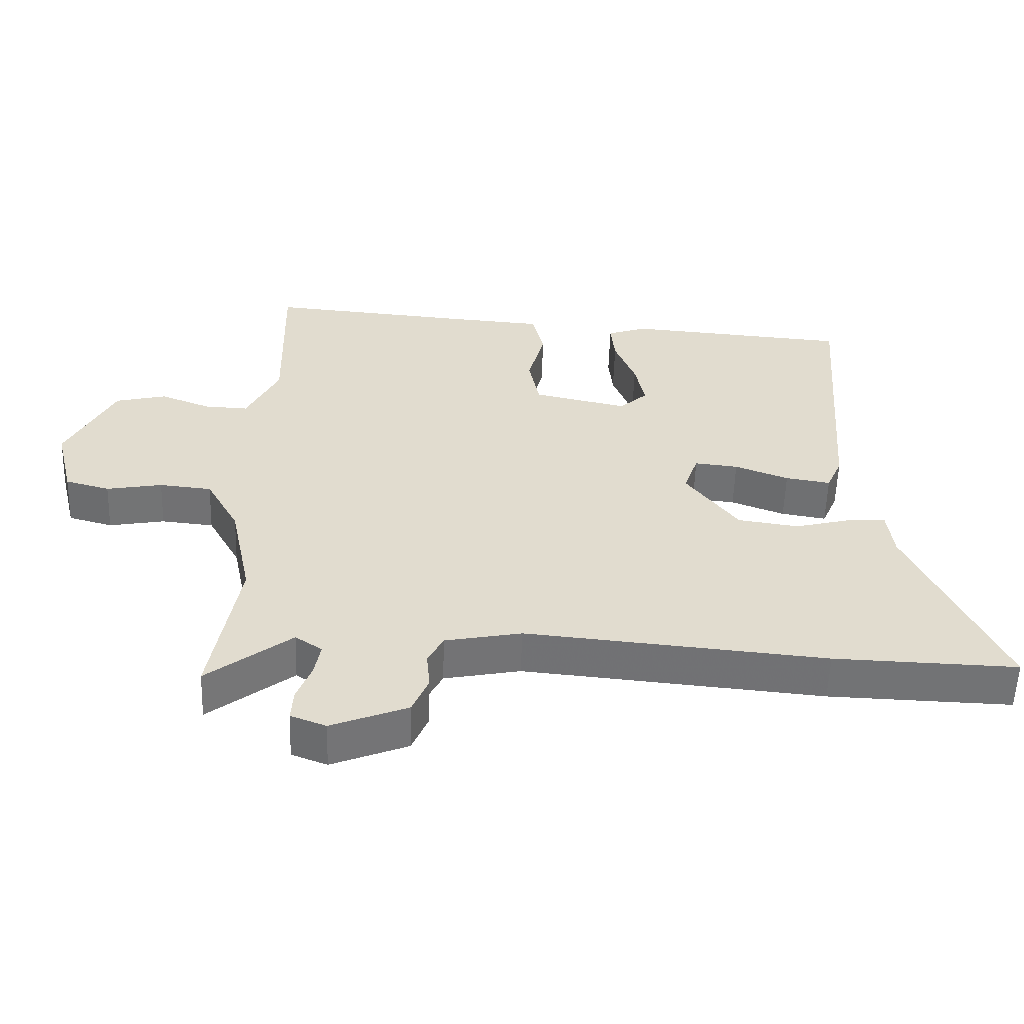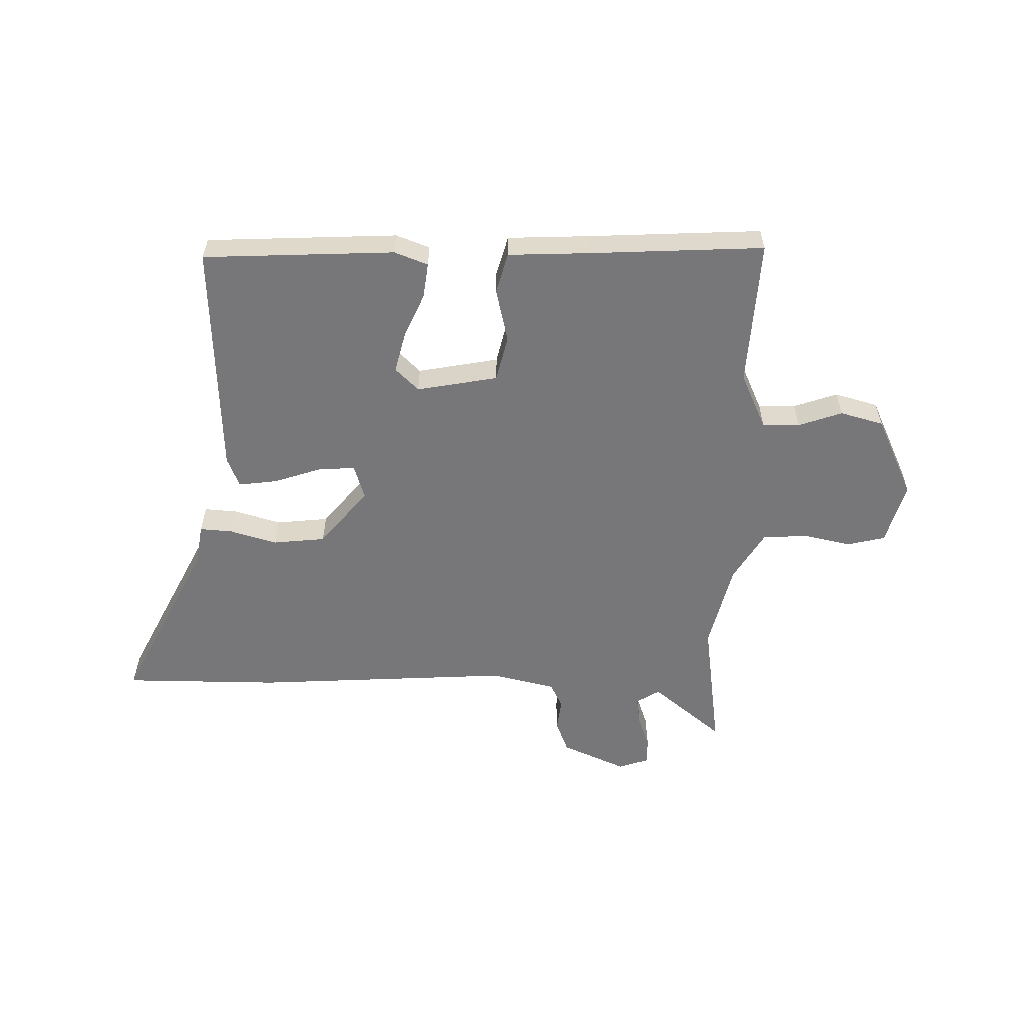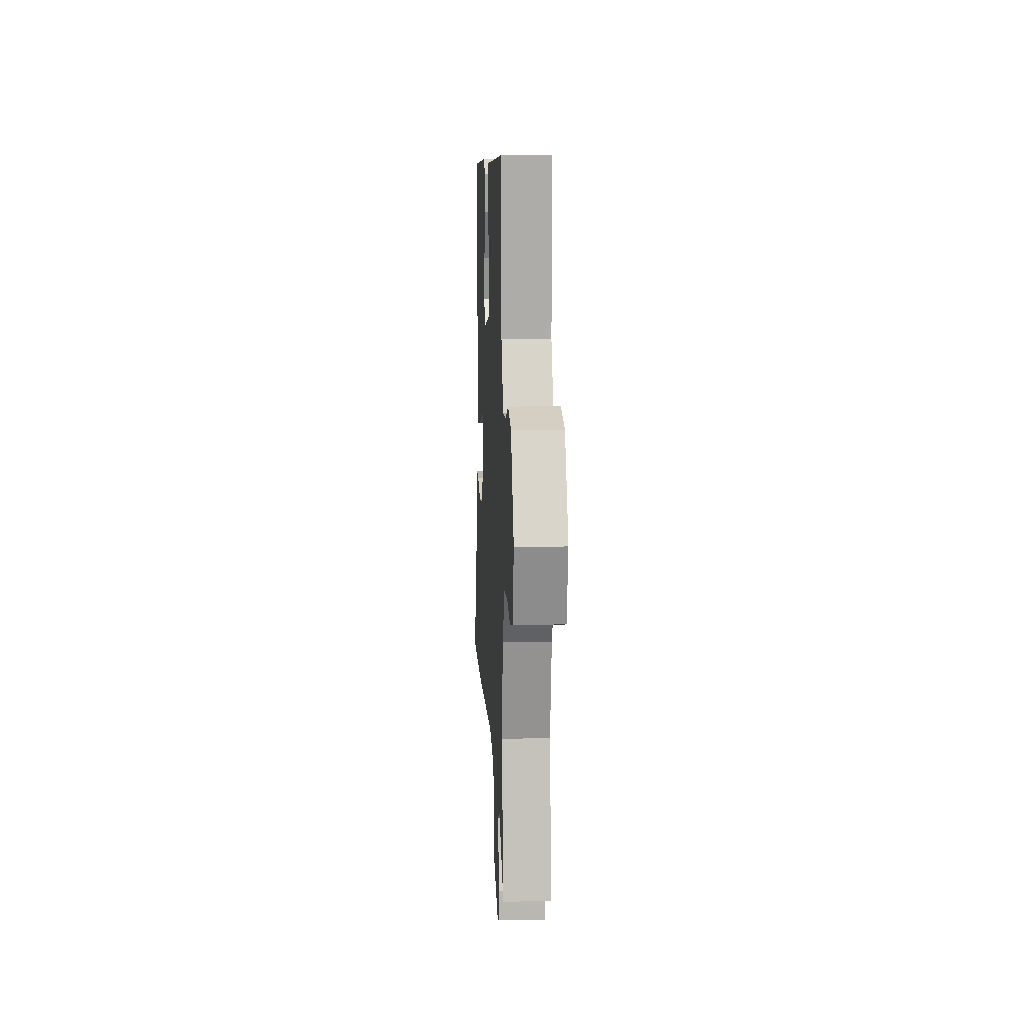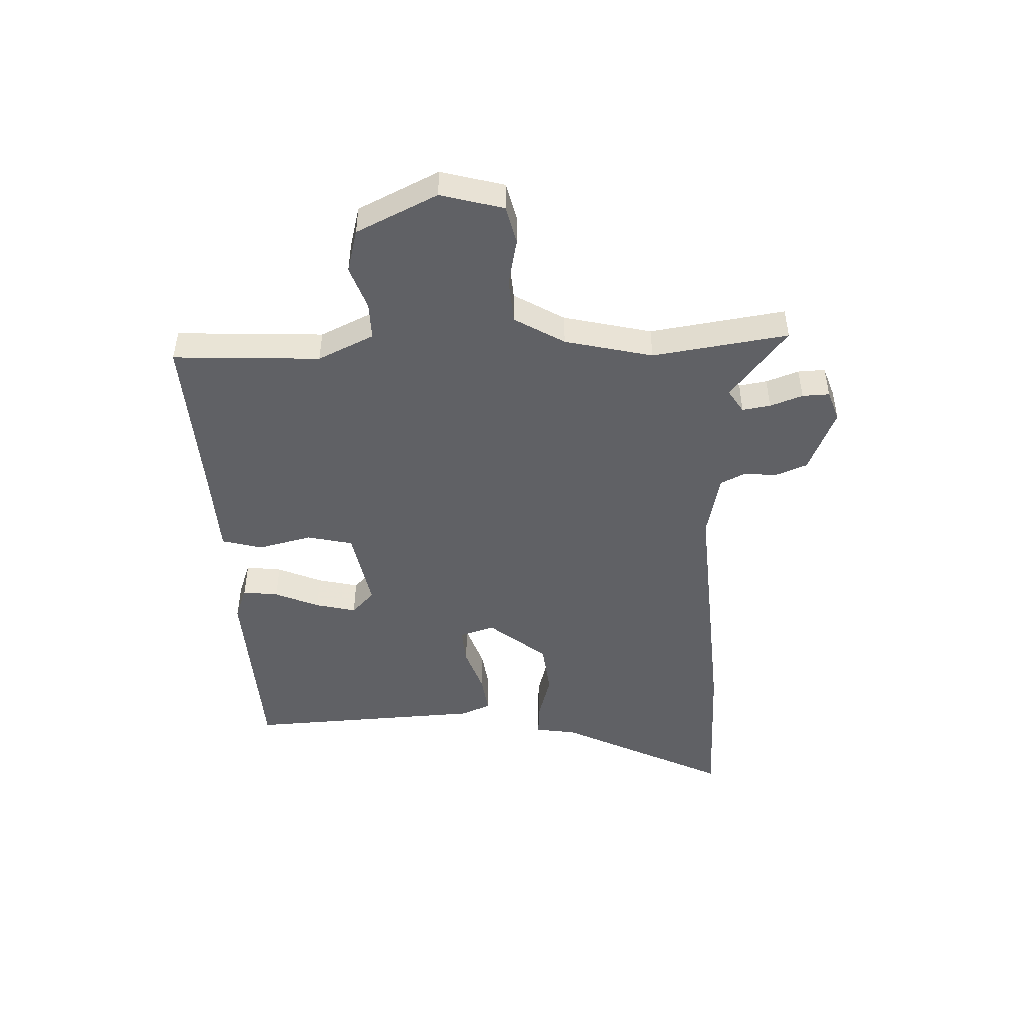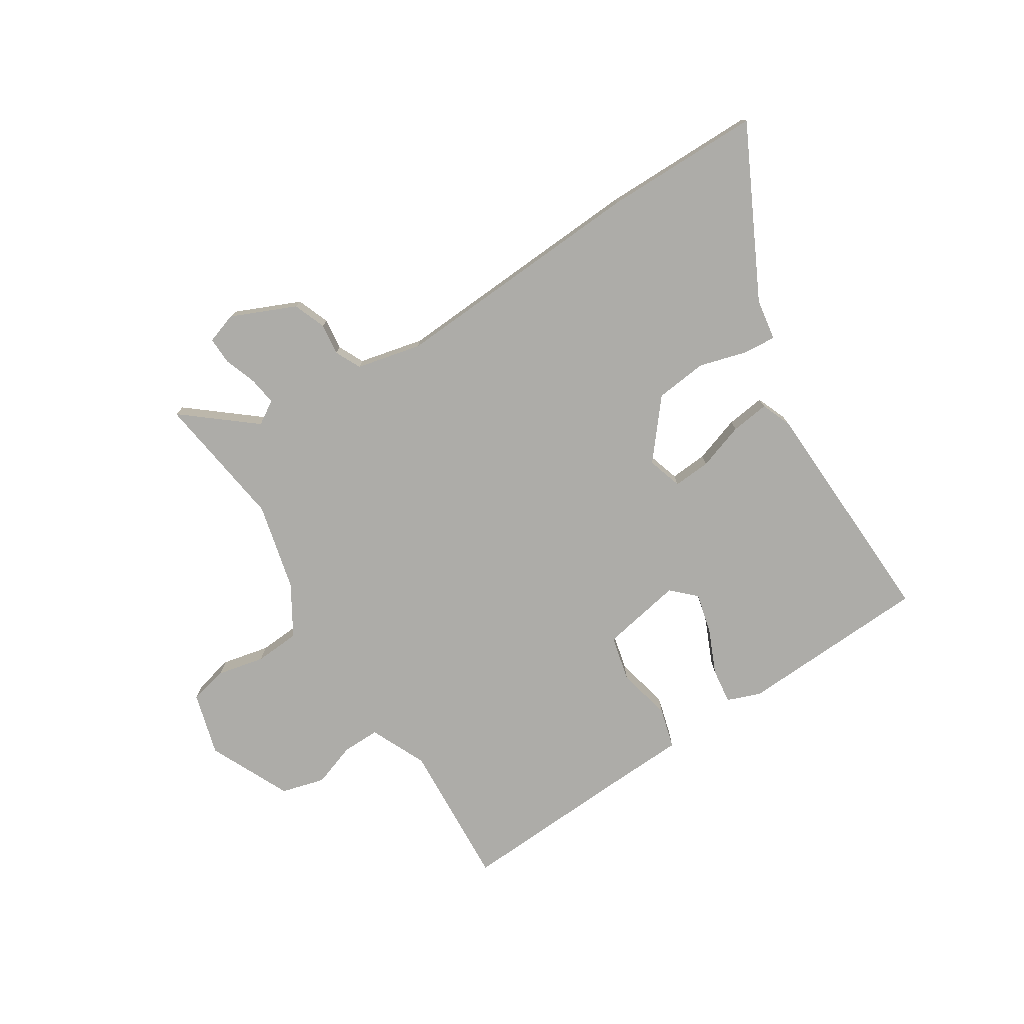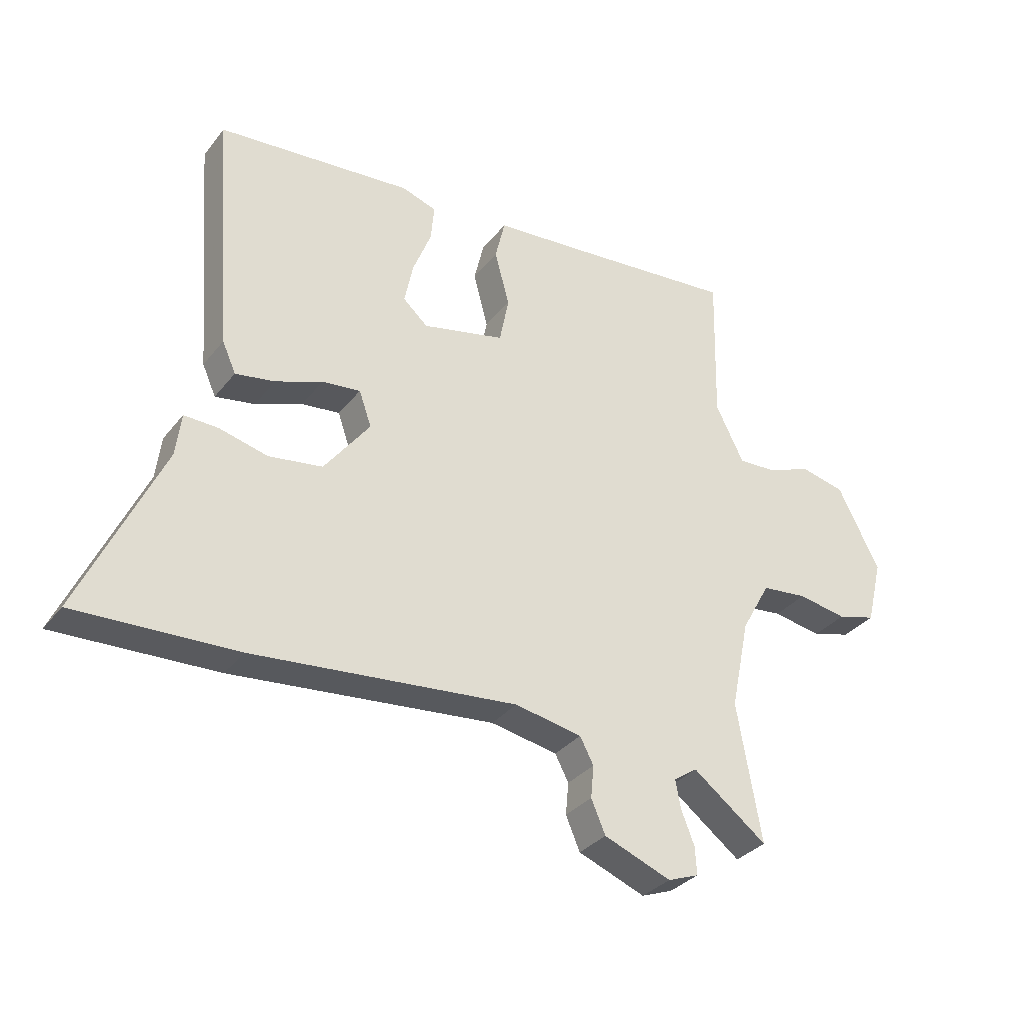
<metadata>
{"format":"obj","ext":"obj","renderer":"f3d","projection":"perspective","resolution":1024,"background":"white","views":[{"elev":-55.9,"azim":178.2,"up":"+Z"},{"elev":-57.2,"azim":-3.1,"up":"+Y"},{"elev":12.1,"azim":87.1,"up":"+Z"},{"elev":-47.6,"azim":90.7,"up":"+Y"},{"elev":-76.7,"azim":-149.6,"up":"+Y"},{"elev":-32.6,"azim":-31.7,"up":"+Z"}]}
</metadata>
<code>
v -0.39 0.07 -0.496
v -0.663 0.07 -0.505
v -0.525 0.07 -0.207
v -0.516 0.07 -0.135
v -0.459 0.07 -0.137
v -0.376 0.07 -0.158
v -0.285 0.07 -0.145
v -0.207 0.07 -0.043
v -0.228 0.07 0.017
v -0.293 0.07 0.01
v -0.373 0.07 -0.02
v -0.44 0.07 -0.031
v -0.463 0.07 0.021
v -0.494 0.07 0.432
v -0.162 0.07 0.459
v -0.103 0.07 0.439
v -0.109 0.07 0.377
v -0.14 0.07 0.299
v -0.155 0.07 0.228
v -0.113 0.07 0.19
v 0.027 0.07 0.221
v 0.043 0.07 0.301
v 0.018 0.07 0.394
v 0.035 0.07 0.465
v 0.178 0.07 0.476
v 0.478 0.07 0.502
v 0.472 0.07 0.246
v 0.52 0.07 0.15
v 0.585 0.07 0.153
v 0.66 0.07 0.182
v 0.736 0.07 0.164
v 0.807 0.07 0.025
v 0.78 0.07 -0.085
v 0.714 0.07 -0.103
v 0.631 0.07 -0.088
v 0.553 0.07 -0.096
v 0.504 0.07 -0.184
v 0.472 0.07 -0.338
v 0.513 0.07 -0.573
v 0.387 0.07 -0.477
v 0.347 0.07 -0.504
v 0.356 0.07 -0.553
v 0.378 0.07 -0.609
v 0.381 0.07 -0.656
v 0.328 0.07 -0.676
v 0.214 0.07 -0.631
v 0.19 0.07 -0.575
v 0.195 0.07 -0.52
v 0.172 0.07 -0.476
v 0.058 0.07 -0.454
v -0.39 0 -0.496
v -0.663 0 -0.505
v -0.525 0 -0.207
v -0.516 0 -0.135
v -0.459 0 -0.137
v -0.376 0 -0.158
v -0.285 0 -0.145
v -0.207 0 -0.043
v -0.228 0 0.017
v -0.293 0 0.01
v -0.373 0 -0.02
v -0.44 0 -0.031
v -0.463 0 0.021
v -0.494 0 0.432
v -0.162 0 0.459
v -0.103 0 0.439
v -0.109 0 0.377
v -0.14 0 0.299
v -0.155 0 0.228
v -0.113 0 0.19
v 0.027 0 0.221
v 0.043 0 0.301
v 0.018 0 0.394
v 0.035 0 0.465
v 0.178 0 0.476
v 0.478 0 0.502
v 0.472 0 0.246
v 0.52 0 0.15
v 0.585 0 0.153
v 0.66 0 0.182
v 0.736 0 0.164
v 0.807 0 0.025
v 0.78 0 -0.085
v 0.714 0 -0.103
v 0.631 0 -0.088
v 0.553 0 -0.096
v 0.504 0 -0.184
v 0.472 0 -0.338
v 0.513 0 -0.573
v 0.387 0 -0.477
v 0.347 0 -0.504
v 0.356 0 -0.553
v 0.378 0 -0.609
v 0.381 0 -0.656
v 0.328 0 -0.676
v 0.214 0 -0.631
v 0.19 0 -0.575
v 0.195 0 -0.52
v 0.172 0 -0.476
v 0.058 0 -0.454
f 45 46 47 48
f 45 48 49
f 42 43 44 45
f 41 42 45 49
f 40 41 49 50
f 38 39 40
f 37 38 40 50
f 32 33 34 35
f 32 35 36
f 29 30 31 32
f 28 29 32 36
f 27 28 36 37
f 25 26 27
f 22 23 24 25
f 21 22 25 27
f 20 21 27 37
f 15 16 17 18
f 15 18 19
f 14 15 19
f 13 14 19 20
f 10 11 12 13
f 9 10 13 20
f 3 4 5 6
f 3 6 7
f 2 3 7
f 1 2 7
f 50 1 7 8
f 20 37 50
f 8 9 20 50
f 98 97 96 95
f 99 98 95
f 95 94 93 92
f 99 95 92 91
f 100 99 91 90
f 90 89 88
f 100 90 88 87
f 85 84 83 82
f 86 85 82
f 82 81 80 79
f 86 82 79 78
f 87 86 78 77
f 77 76 75
f 75 74 73 72
f 77 75 72 71
f 87 77 71 70
f 68 67 66 65
f 69 68 65
f 69 65 64
f 70 69 64 63
f 63 62 61 60
f 70 63 60 59
f 56 55 54 53
f 57 56 53
f 57 53 52
f 57 52 51
f 58 57 51 100
f 100 87 70
f 100 70 59 58
f 1 51 52 2
f 2 52 53 3
f 3 53 54 4
f 4 54 55 5
f 5 55 56 6
f 6 56 57 7
f 7 57 58 8
f 8 58 59 9
f 9 59 60 10
f 10 60 61 11
f 11 61 62 12
f 12 62 63 13
f 13 63 64 14
f 14 64 65 15
f 15 65 66 16
f 16 66 67 17
f 17 67 68 18
f 18 68 69 19
f 19 69 70 20
f 20 70 71 21
f 21 71 72 22
f 22 72 73 23
f 23 73 74 24
f 24 74 75 25
f 25 75 76 26
f 26 76 77 27
f 27 77 78 28
f 28 78 79 29
f 29 79 80 30
f 30 80 81 31
f 31 81 82 32
f 32 82 83 33
f 33 83 84 34
f 34 84 85 35
f 35 85 86 36
f 36 86 87 37
f 37 87 88 38
f 38 88 89 39
f 39 89 90 40
f 40 90 91 41
f 41 91 92 42
f 42 92 93 43
f 43 93 94 44
f 44 94 95 45
f 45 95 96 46
f 46 96 97 47
f 47 97 98 48
f 48 98 99 49
f 49 99 100 50
f 50 100 51 1

</code>
